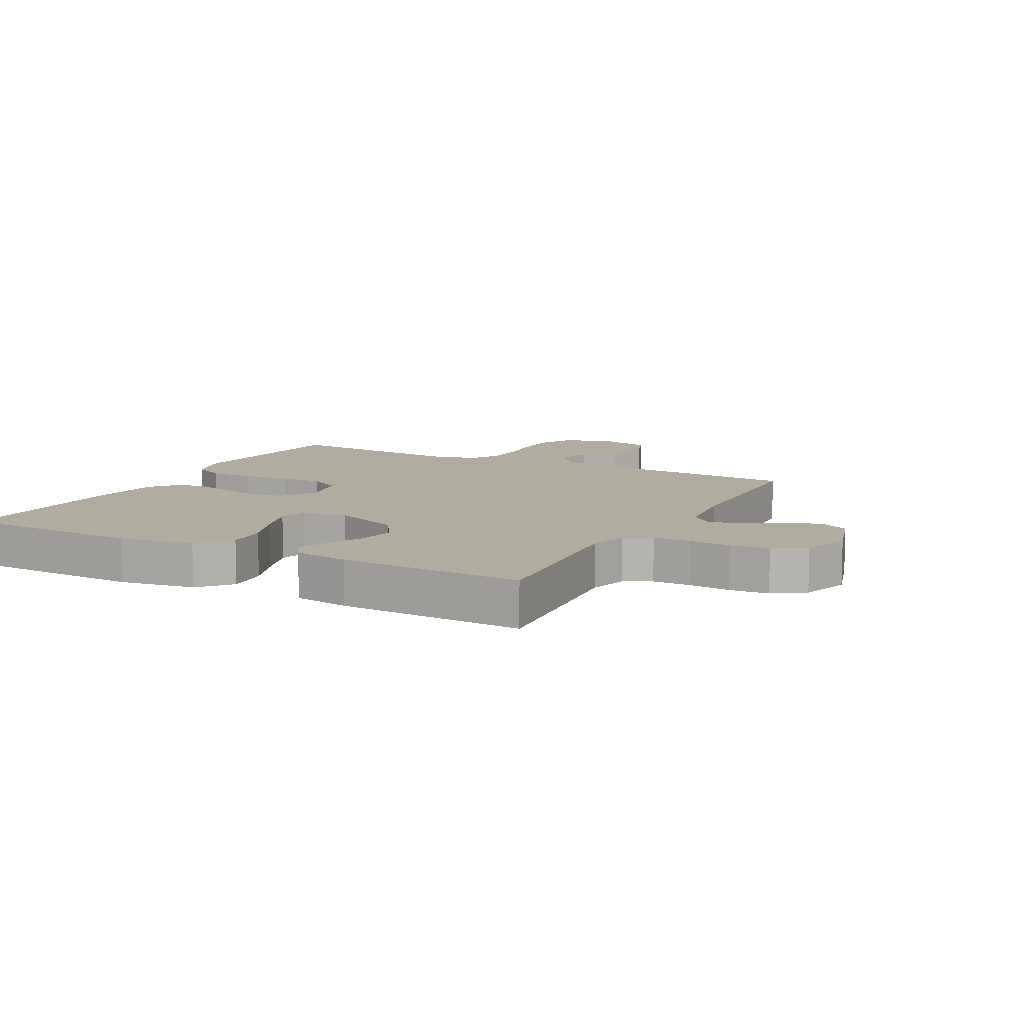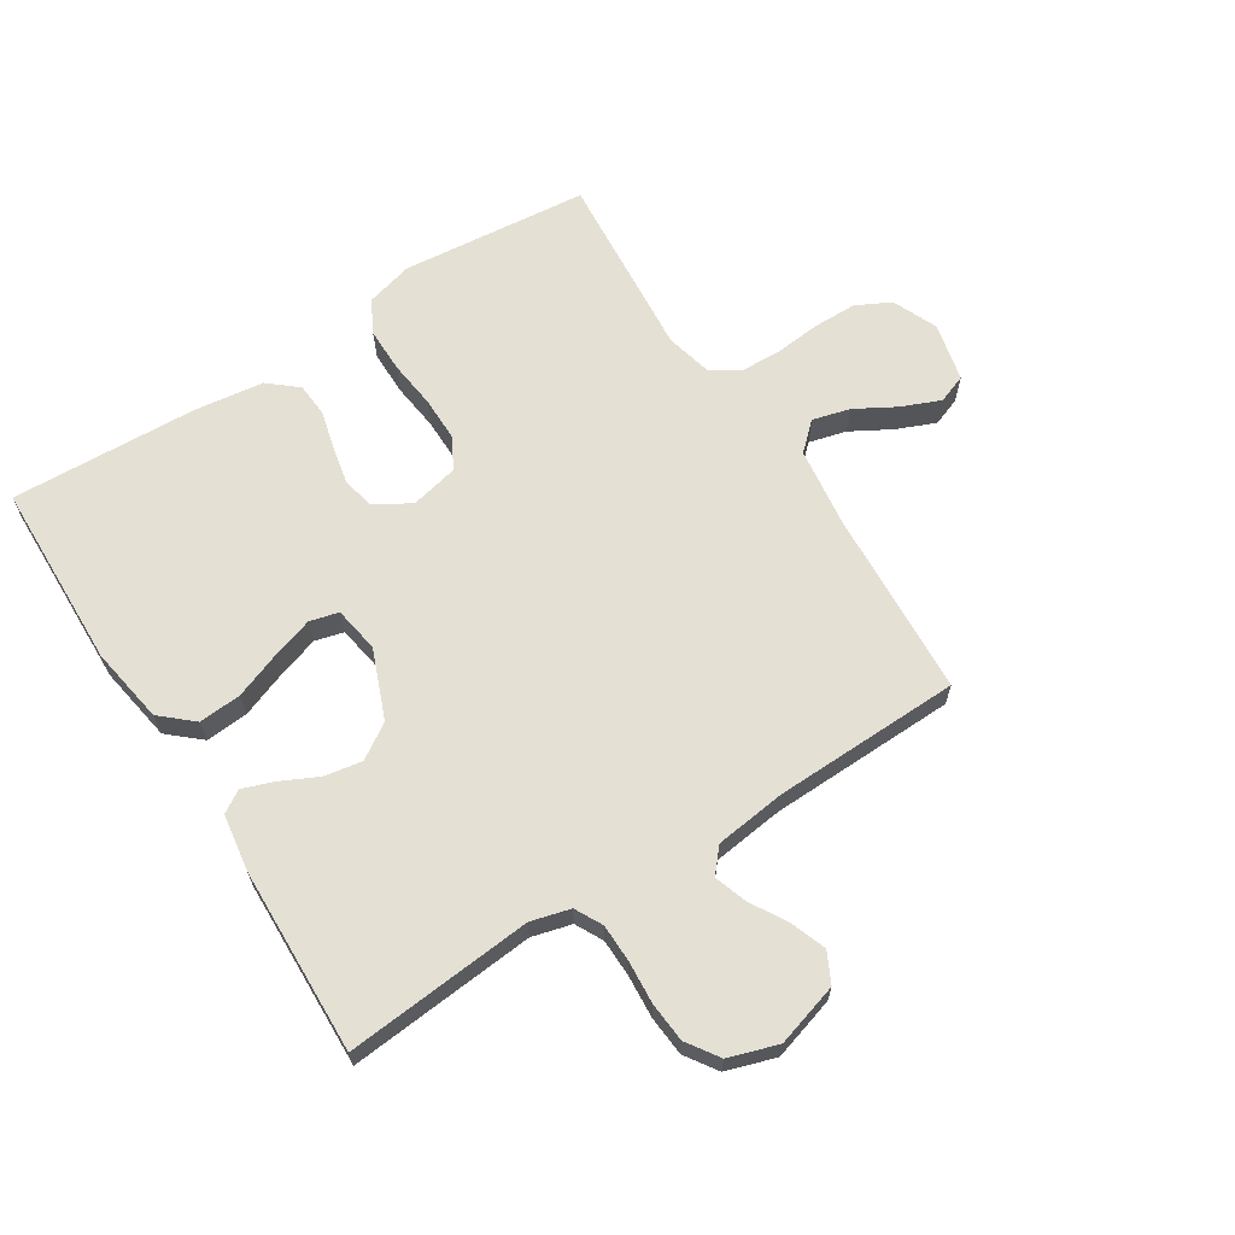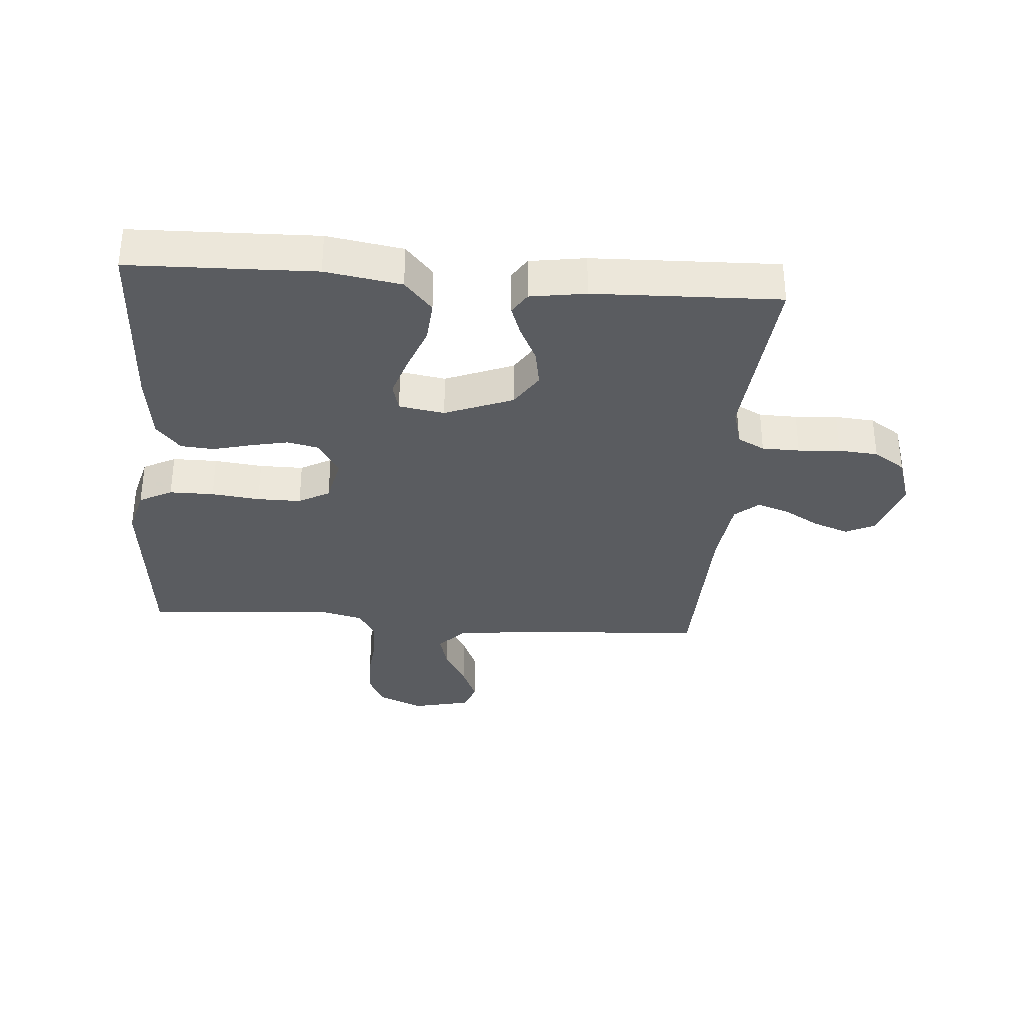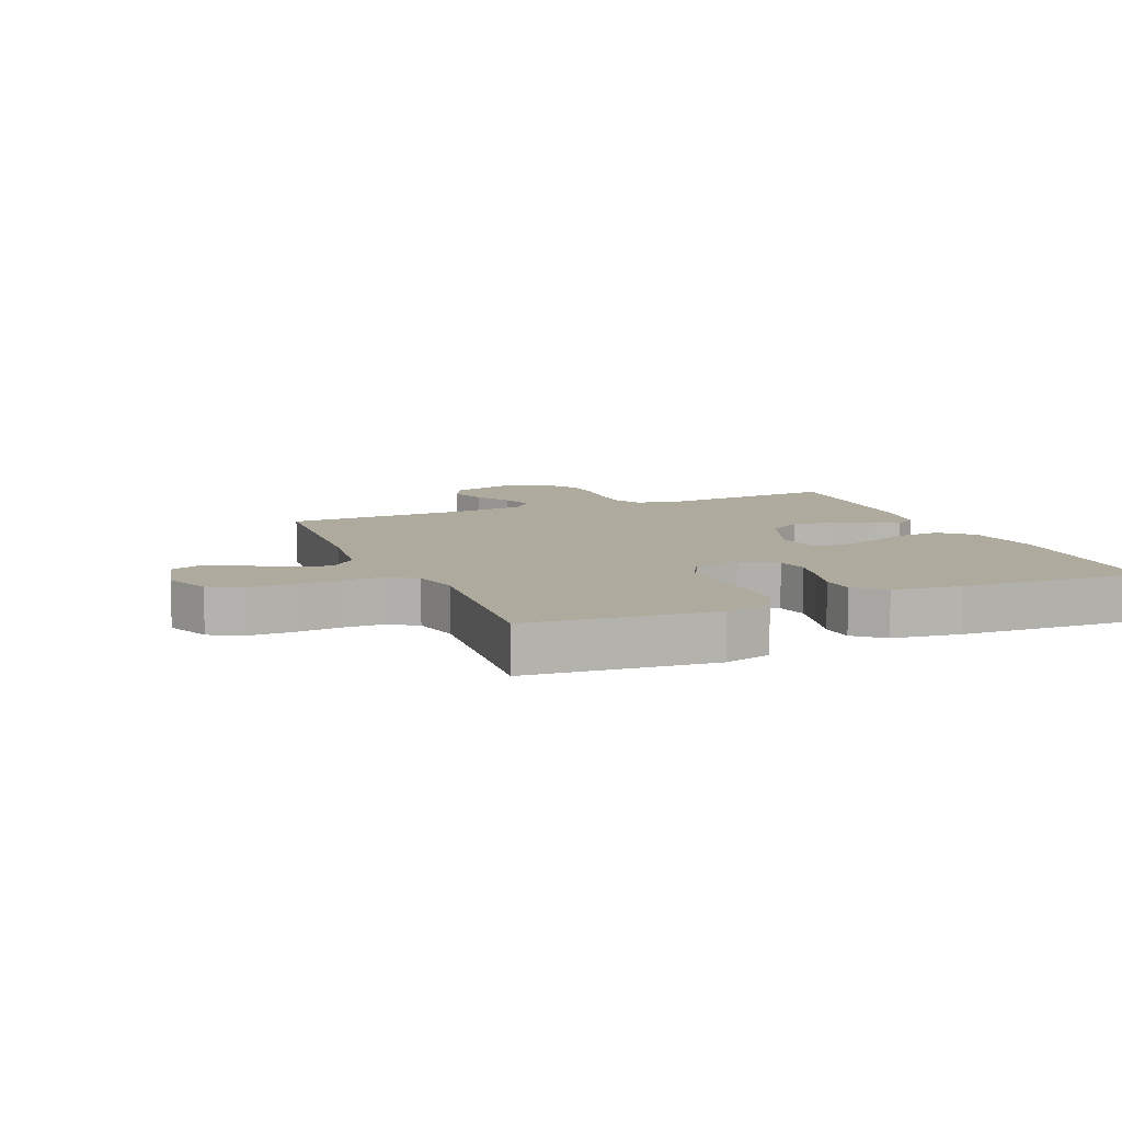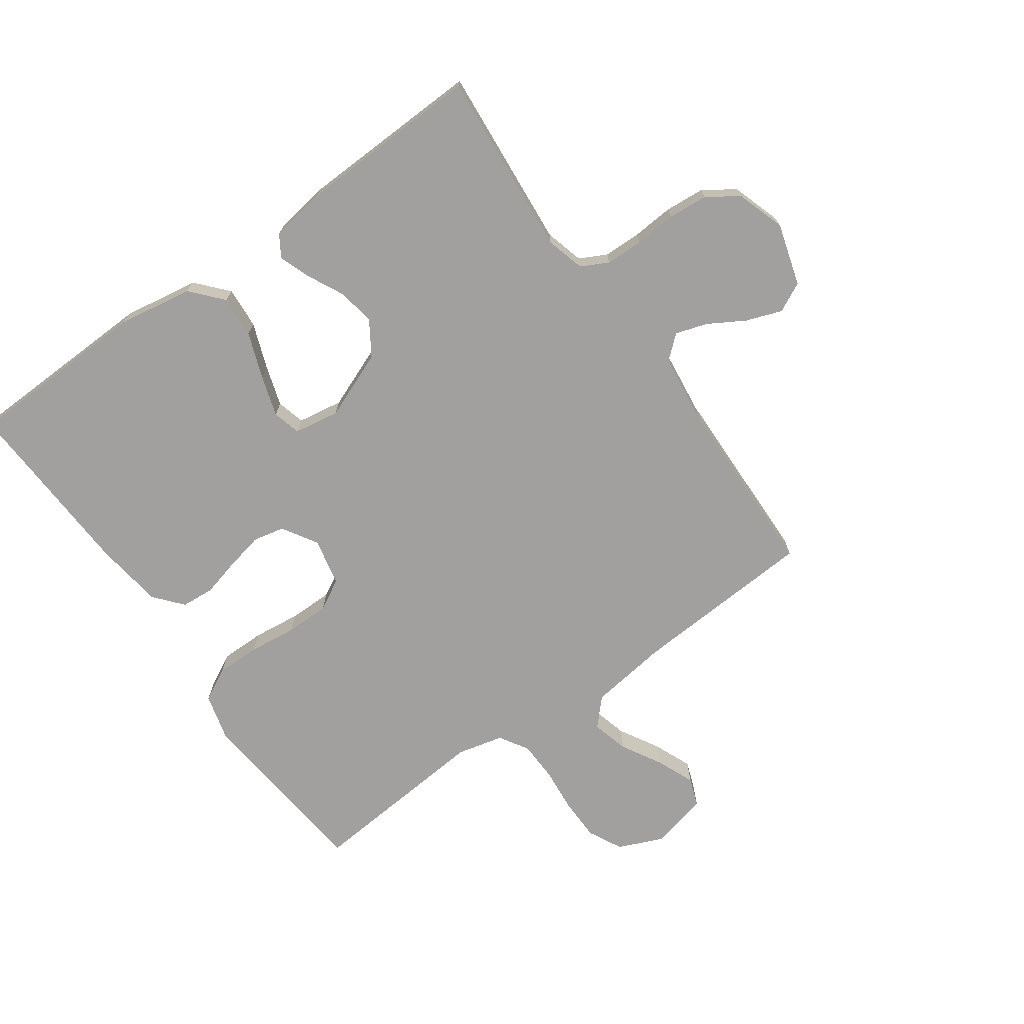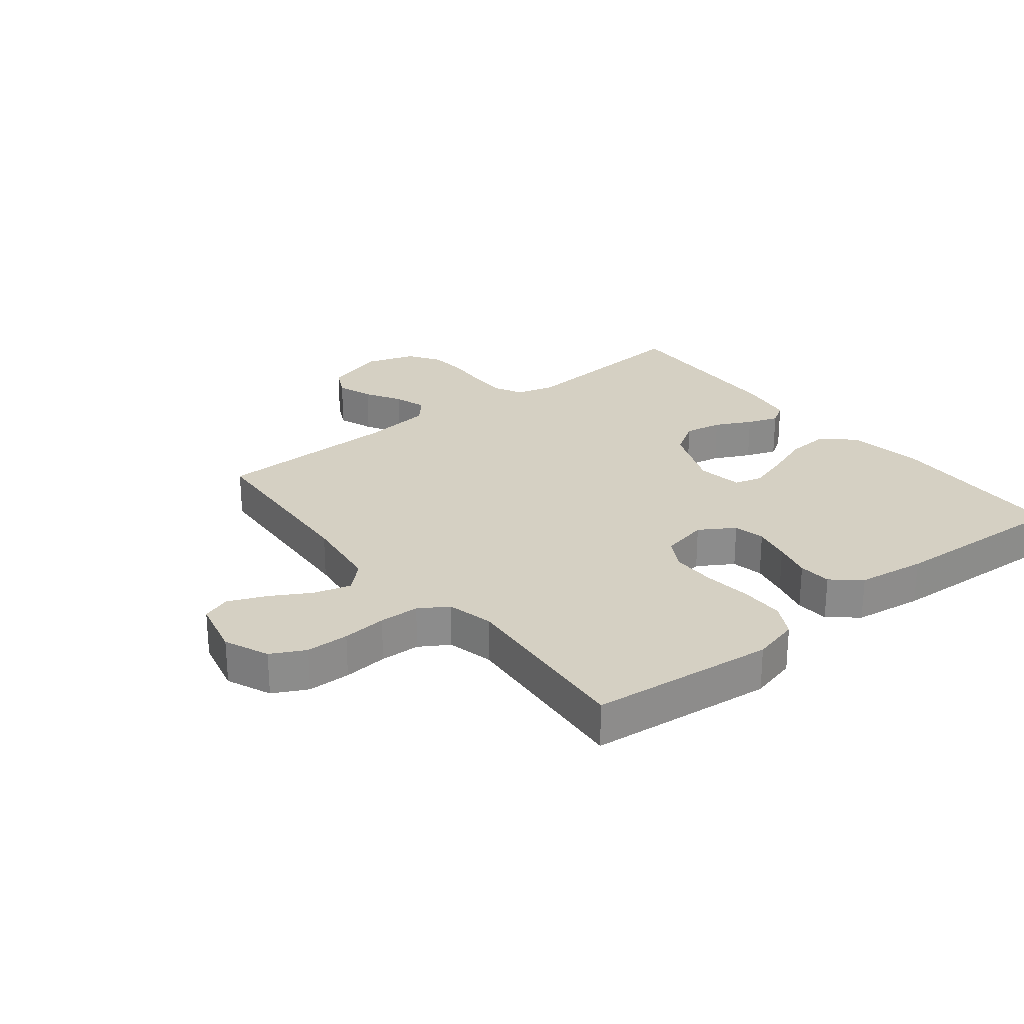
<metadata>
{"format":"obj","ext":"obj","renderer":"f3d","projection":"perspective","resolution":1024,"background":"white","views":[{"elev":10.0,"azim":117.9,"up":"+Y"},{"elev":65.2,"azim":147.4,"up":"+Y"},{"elev":-33.7,"azim":85.4,"up":"+Y"},{"elev":9.3,"azim":-22.7,"up":"+Y"},{"elev":-71.8,"azim":125.4,"up":"+Y"},{"elev":26.2,"azim":-38.3,"up":"+Y"}]}
</metadata>
<code>
v -0.5 0.07 0.5
v -0.2 0.07 0.53
v -0.124 0.07 0.51
v -0.096 0.07 0.457
v -0.096 0.07 0.385
v -0.105 0.07 0.307
v -0.105 0.07 0.236
v -0.077 0.07 0.186
v 0 0.07 0.169
v 0.057 0.07 0.204
v 0.068 0.07 0.255
v 0.055 0.07 0.316
v 0.039 0.07 0.378
v 0.043 0.07 0.432
v 0.089 0.07 0.471
v 0.2 0.07 0.486
v 0.5 0.07 0.5
v 0.509 0.07 0.2
v 0.489 0.07 0.077
v 0.438 0.07 0.032
v 0.37 0.07 0.037
v 0.295 0.07 0.065
v 0.229 0.07 0.086
v 0.183 0.07 0.074
v 0.171 0.07 0
v 0.215 0.07 -0.11
v 0.271 0.07 -0.146
v 0.332 0.07 -0.135
v 0.391 0.07 -0.106
v 0.441 0.07 -0.088
v 0.476 0.07 -0.11
v 0.49 0.07 -0.2
v 0.5 0.07 -0.5
v 0.2 0.07 -0.474
v 0.137 0.07 -0.491
v 0.114 0.07 -0.535
v 0.113 0.07 -0.596
v 0.118 0.07 -0.664
v 0.113 0.07 -0.728
v 0.079 0.07 -0.779
v 0 0.07 -0.805
v -0.101 0.07 -0.775
v -0.125 0.07 -0.727
v -0.104 0.07 -0.669
v -0.07 0.07 -0.611
v -0.053 0.07 -0.559
v -0.086 0.07 -0.521
v -0.2 0.07 -0.507
v -0.5 0.07 -0.5
v -0.518 0.07 -0.2
v -0.535 0.07 -0.072
v -0.578 0.07 -0.032
v -0.638 0.07 -0.048
v -0.703 0.07 -0.085
v -0.765 0.07 -0.111
v -0.811 0.07 -0.094
v -0.833 0.07 0
v -0.802 0.07 0.072
v -0.747 0.07 0.1
v -0.677 0.07 0.101
v -0.605 0.07 0.094
v -0.54 0.07 0.096
v -0.493 0.07 0.125
v -0.475 0.07 0.2
v -0.5 0 0.5
v -0.2 0 0.53
v -0.124 0 0.51
v -0.096 0 0.457
v -0.096 0 0.385
v -0.105 0 0.307
v -0.105 0 0.236
v -0.077 0 0.186
v 0 0 0.169
v 0.057 0 0.204
v 0.068 0 0.255
v 0.055 0 0.316
v 0.039 0 0.378
v 0.043 0 0.432
v 0.089 0 0.471
v 0.2 0 0.486
v 0.5 0 0.5
v 0.509 0 0.2
v 0.489 0 0.077
v 0.438 0 0.032
v 0.37 0 0.037
v 0.295 0 0.065
v 0.229 0 0.086
v 0.183 0 0.074
v 0.171 0 0
v 0.215 0 -0.11
v 0.271 0 -0.146
v 0.332 0 -0.135
v 0.391 0 -0.106
v 0.441 0 -0.088
v 0.476 0 -0.11
v 0.49 0 -0.2
v 0.5 0 -0.5
v 0.2 0 -0.474
v 0.137 0 -0.491
v 0.114 0 -0.535
v 0.113 0 -0.596
v 0.118 0 -0.664
v 0.113 0 -0.728
v 0.079 0 -0.779
v 0 0 -0.805
v -0.101 0 -0.775
v -0.125 0 -0.727
v -0.104 0 -0.669
v -0.07 0 -0.611
v -0.053 0 -0.559
v -0.086 0 -0.521
v -0.2 0 -0.507
v -0.5 0 -0.5
v -0.518 0 -0.2
v -0.535 0 -0.072
v -0.578 0 -0.032
v -0.638 0 -0.048
v -0.703 0 -0.085
v -0.765 0 -0.111
v -0.811 0 -0.094
v -0.833 0 0
v -0.802 0 0.072
v -0.747 0 0.1
v -0.677 0 0.101
v -0.605 0 0.094
v -0.54 0 0.096
v -0.493 0 0.125
v -0.475 0 0.2
f 58 59 60 61
f 58 61 62
f 57 58 62
f 56 57 62
f 53 54 55 56
f 52 53 56 62
f 51 52 62 63
f 48 49 50
f 47 48 50 51
f 42 43 44 45
f 42 45 46
f 41 42 46
f 40 41 46
f 37 38 39 40
f 36 37 40 46
f 35 36 46 47
f 31 32 33 34
f 28 29 30 31
f 27 28 31 34
f 26 27 34 35
f 19 20 21 22
f 19 22 23
f 18 19 23
f 17 18 23 24
f 15 16 17 24
f 12 13 14 15
f 11 12 15 24
f 3 4 5 6
f 3 6 7
f 64 1 2 3
f 64 3 7
f 63 64 7 8
f 51 63 8 9
f 47 51 9
f 25 26 35 47
f 25 47 9 10
f 10 11 24 25
f 125 124 123 122
f 126 125 122
f 126 122 121
f 126 121 120
f 120 119 118 117
f 126 120 117 116
f 127 126 116 115
f 114 113 112
f 115 114 112 111
f 109 108 107 106
f 110 109 106
f 110 106 105
f 110 105 104
f 104 103 102 101
f 110 104 101 100
f 111 110 100 99
f 98 97 96 95
f 95 94 93 92
f 98 95 92 91
f 99 98 91 90
f 86 85 84 83
f 87 86 83
f 87 83 82
f 88 87 82 81
f 88 81 80 79
f 79 78 77 76
f 88 79 76 75
f 70 69 68 67
f 71 70 67
f 67 66 65 128
f 71 67 128
f 72 71 128 127
f 73 72 127 115
f 73 115 111
f 111 99 90 89
f 74 73 111 89
f 89 88 75 74
f 1 65 66 2
f 2 66 67 3
f 3 67 68 4
f 4 68 69 5
f 5 69 70 6
f 6 70 71 7
f 7 71 72 8
f 8 72 73 9
f 9 73 74 10
f 10 74 75 11
f 11 75 76 12
f 12 76 77 13
f 13 77 78 14
f 14 78 79 15
f 15 79 80 16
f 16 80 81 17
f 17 81 82 18
f 18 82 83 19
f 19 83 84 20
f 20 84 85 21
f 21 85 86 22
f 22 86 87 23
f 23 87 88 24
f 24 88 89 25
f 25 89 90 26
f 26 90 91 27
f 27 91 92 28
f 28 92 93 29
f 29 93 94 30
f 30 94 95 31
f 31 95 96 32
f 32 96 97 33
f 33 97 98 34
f 34 98 99 35
f 35 99 100 36
f 36 100 101 37
f 37 101 102 38
f 38 102 103 39
f 39 103 104 40
f 40 104 105 41
f 41 105 106 42
f 42 106 107 43
f 43 107 108 44
f 44 108 109 45
f 45 109 110 46
f 46 110 111 47
f 47 111 112 48
f 48 112 113 49
f 49 113 114 50
f 50 114 115 51
f 51 115 116 52
f 52 116 117 53
f 53 117 118 54
f 54 118 119 55
f 55 119 120 56
f 56 120 121 57
f 57 121 122 58
f 58 122 123 59
f 59 123 124 60
f 60 124 125 61
f 61 125 126 62
f 62 126 127 63
f 63 127 128 64
f 64 128 65 1

</code>
